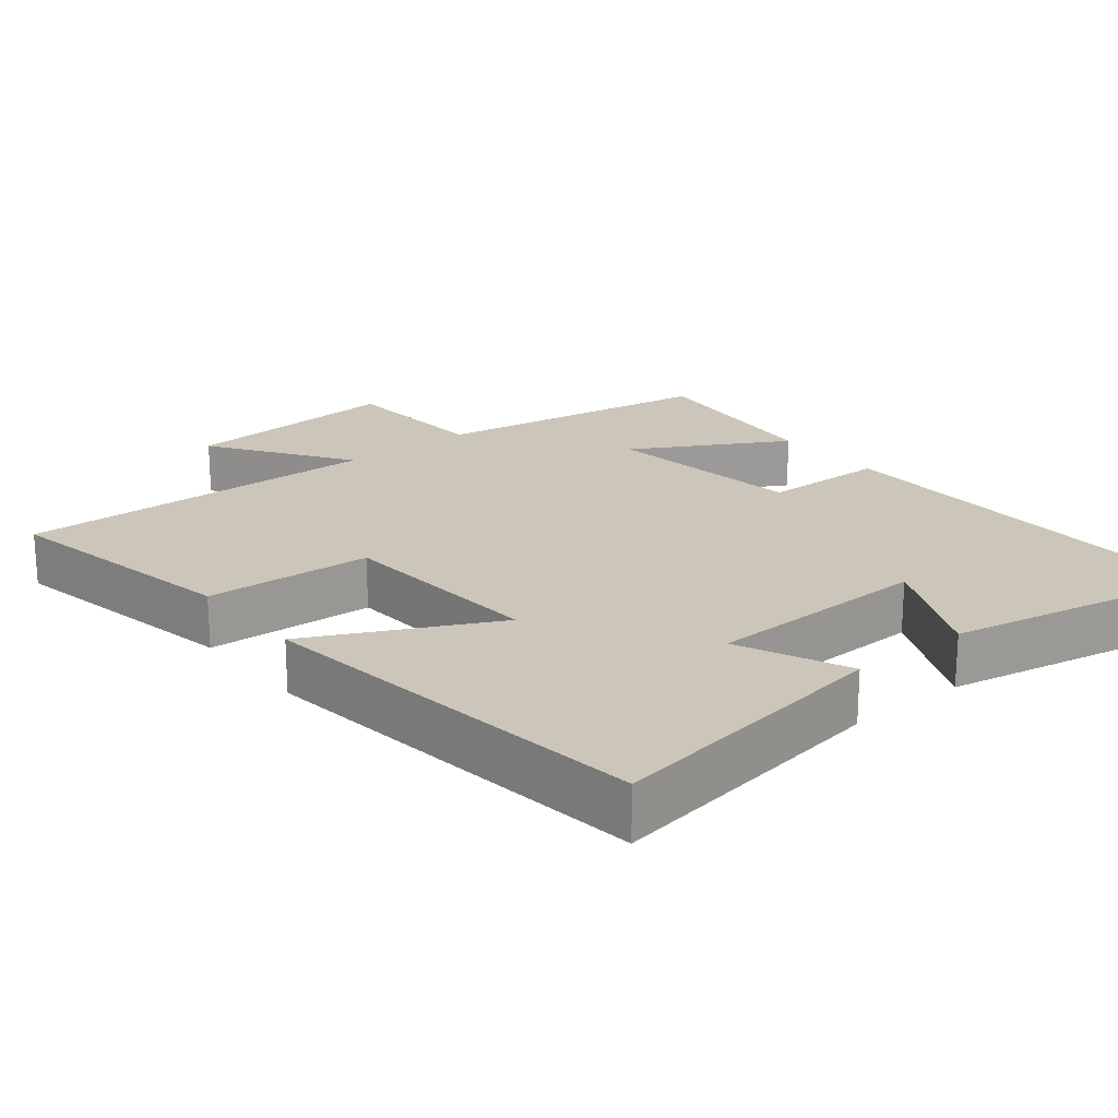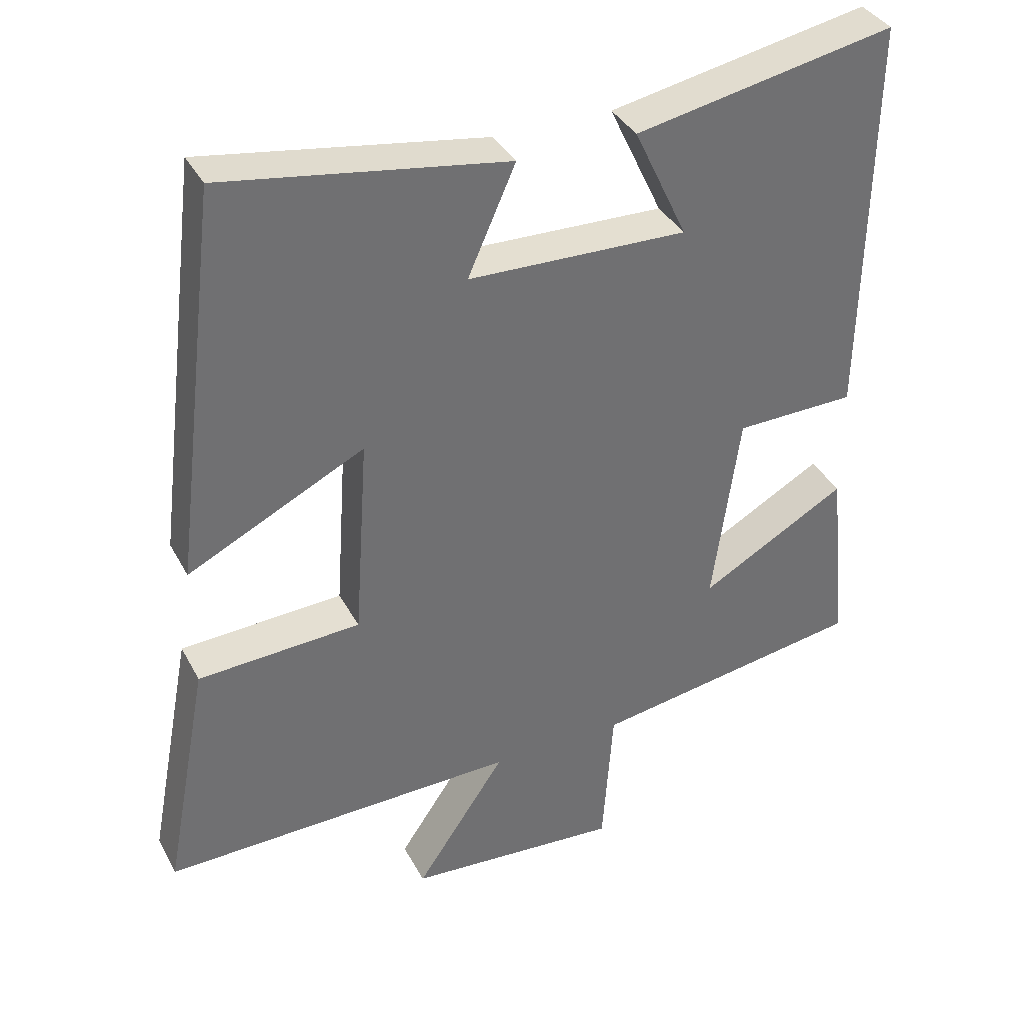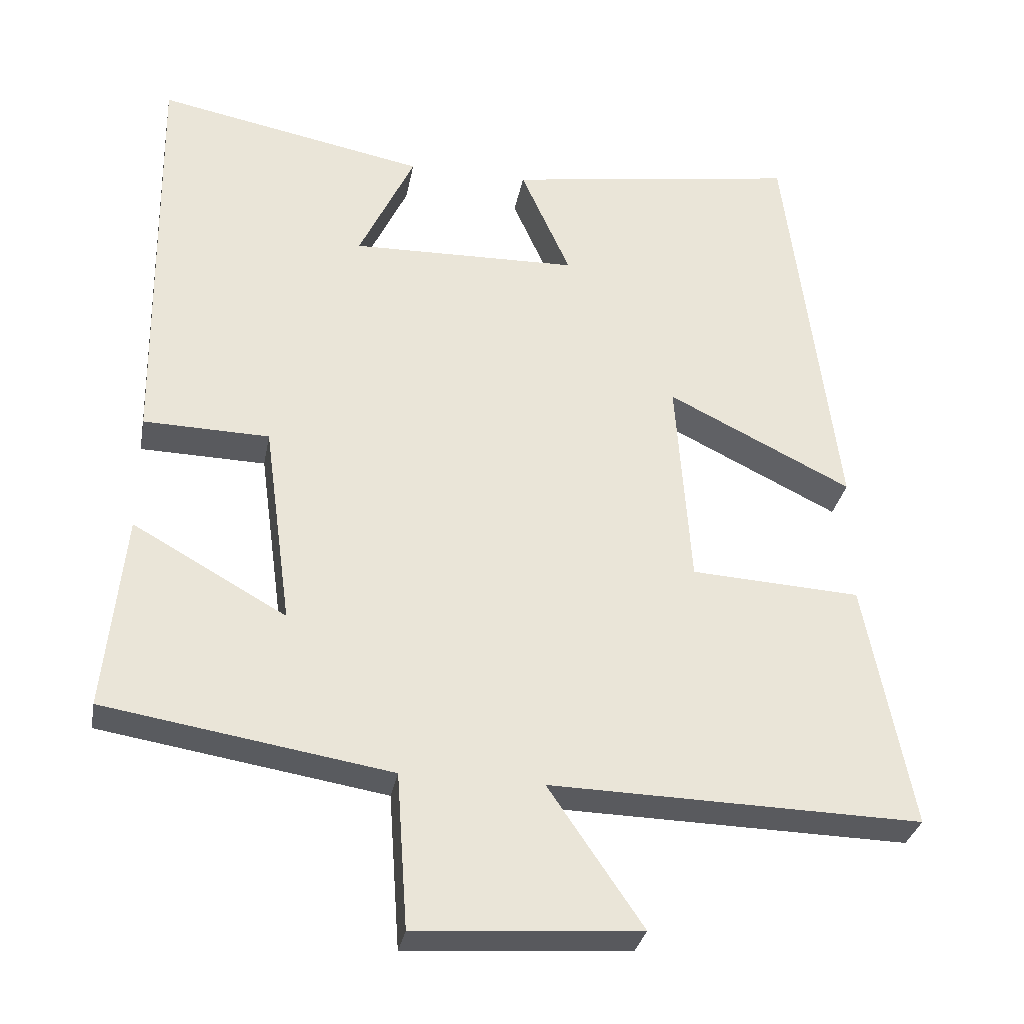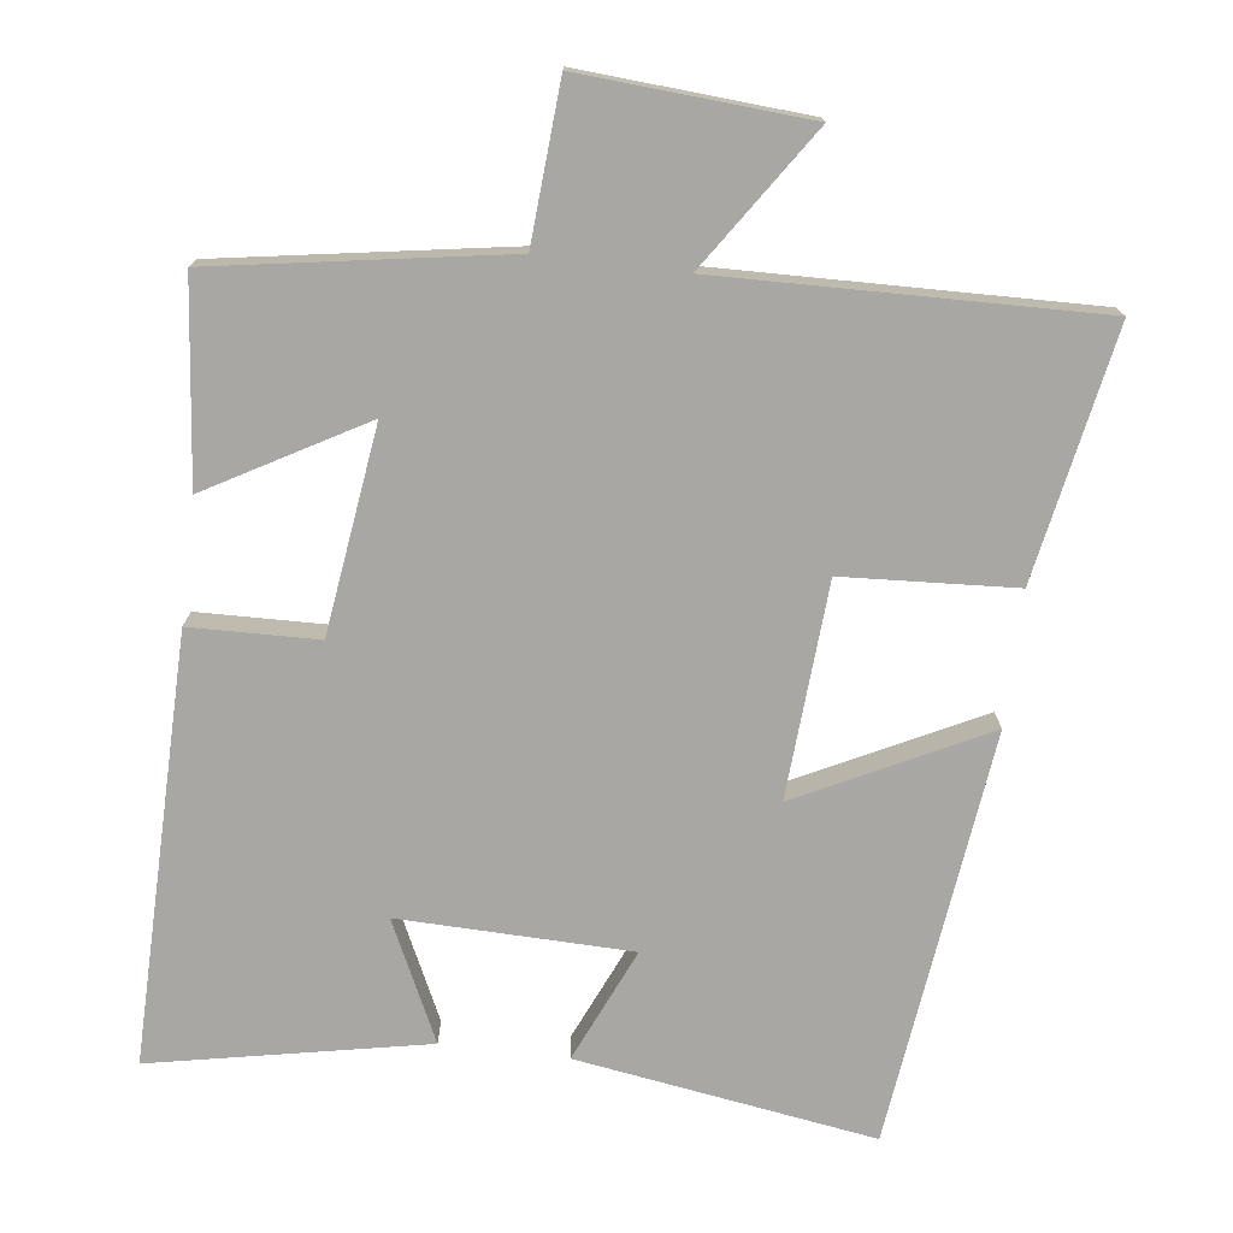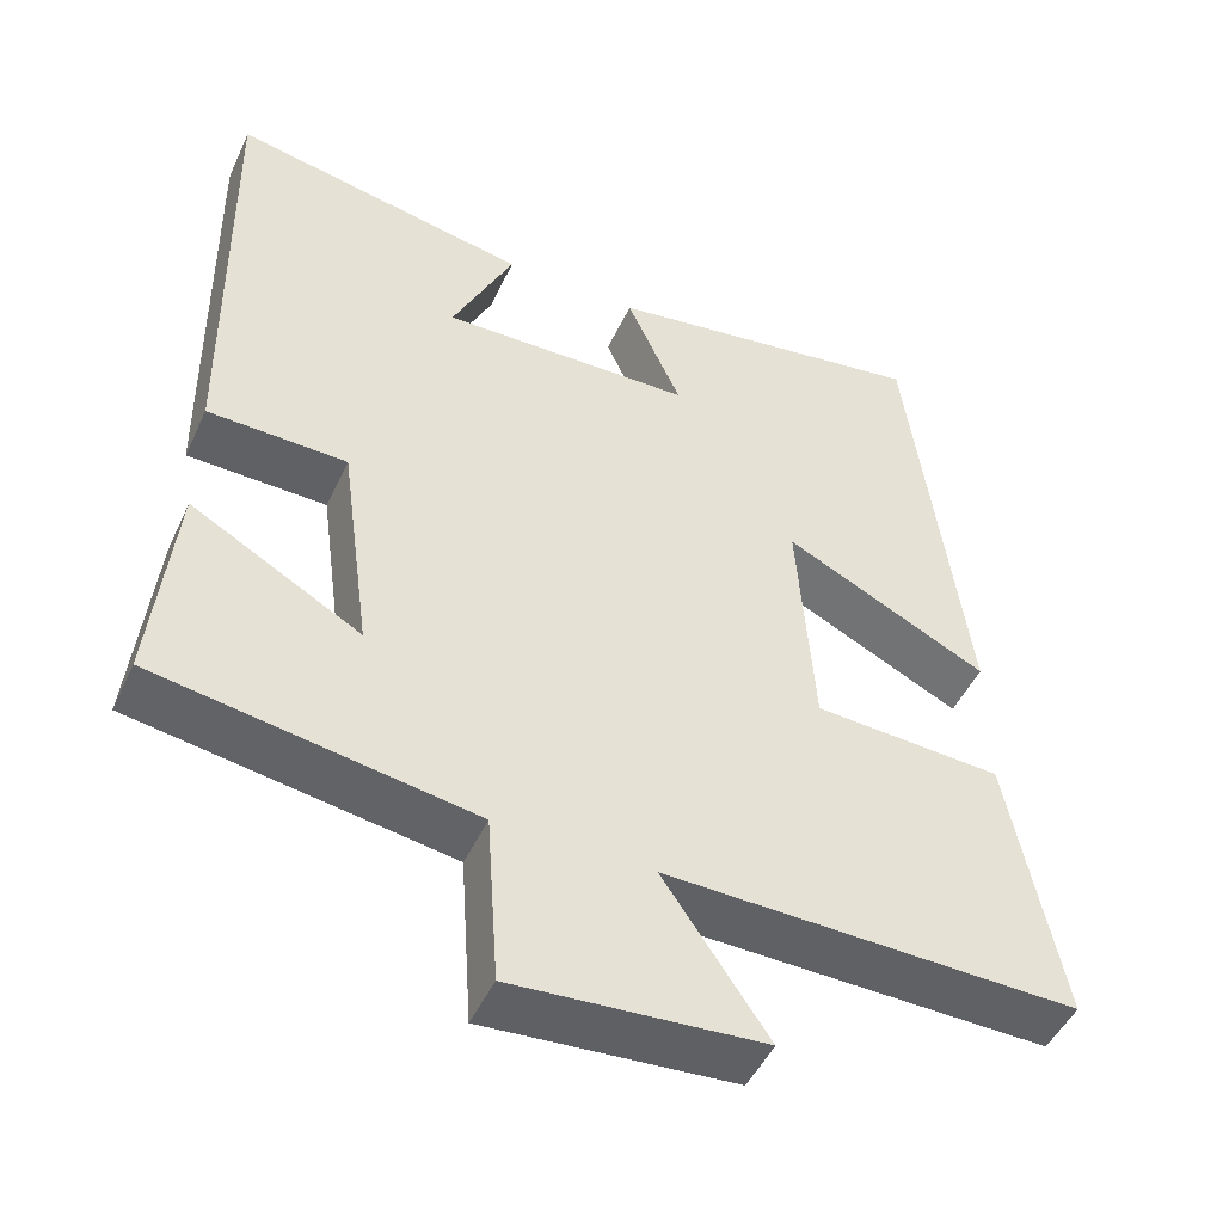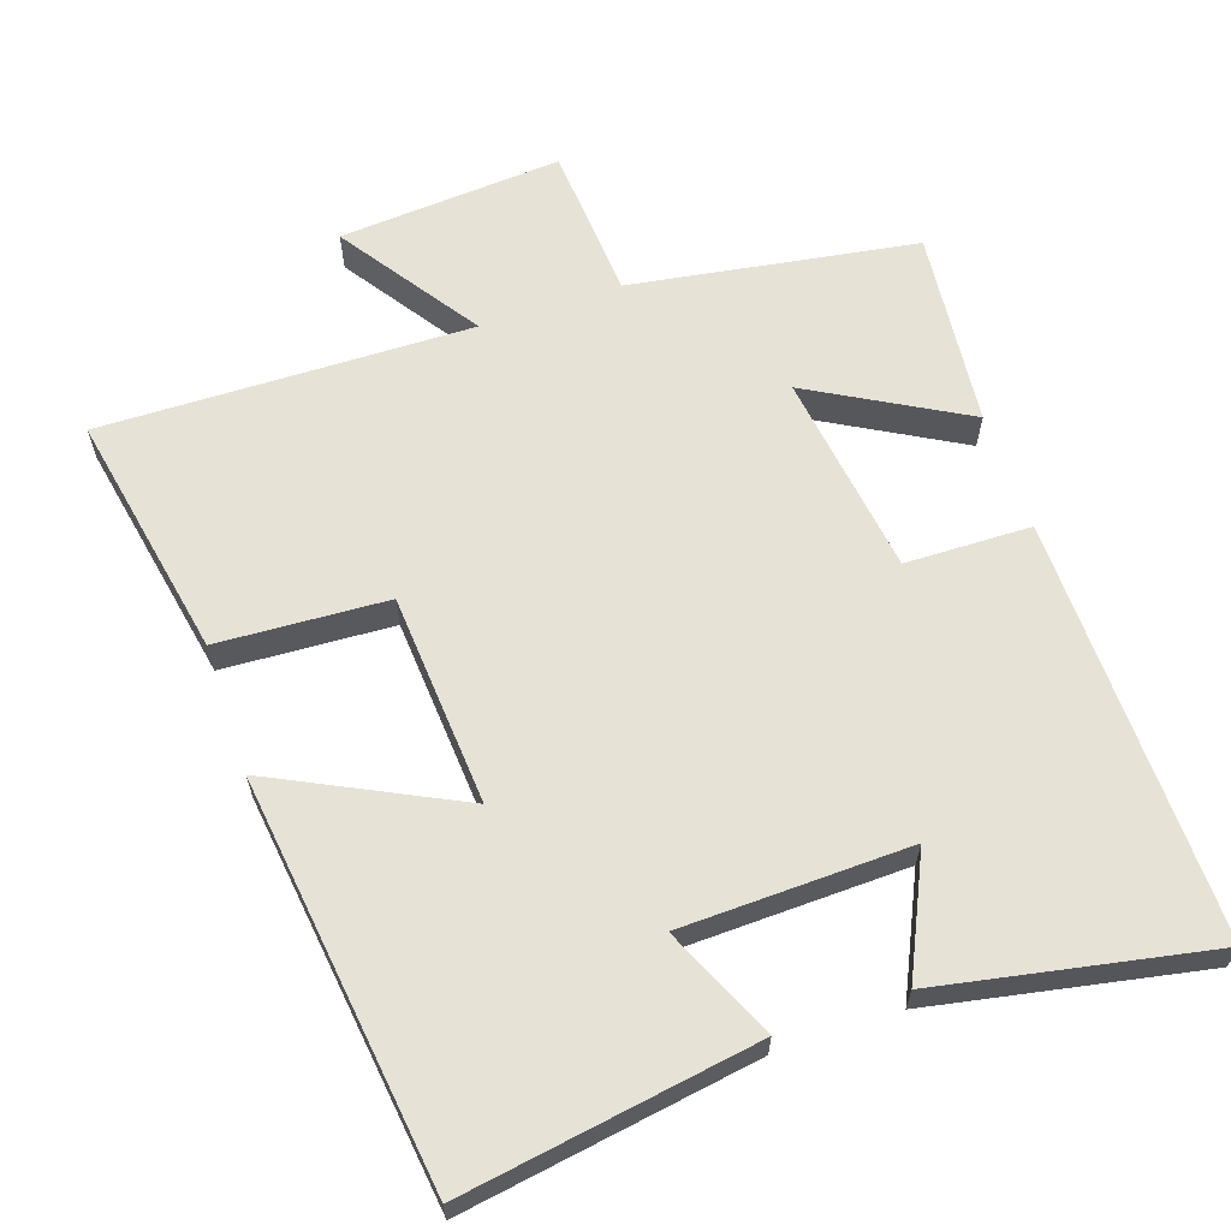
<metadata>
{"format":"obj","ext":"obj","renderer":"f3d","projection":"perspective","resolution":1024,"background":"white","views":[{"elev":20.9,"azim":-38.9,"up":"+Y"},{"elev":36.8,"azim":-25.2,"up":"+Z"},{"elev":-31.5,"azim":169.5,"up":"+Z"},{"elev":-74.8,"azim":173.1,"up":"+Y"},{"elev":-48.3,"azim":155.8,"up":"+Z"},{"elev":63.1,"azim":-18.8,"up":"+Y"}]}
</metadata>
<code>
v -0.431 0.07 0.563
v -0.029 0.07 0.5
v -0.097 0.07 0.347
v 0.215 0.07 0.339
v 0.139 0.07 0.5
v 0.509 0.07 0.572
v 0.5 0.07 -0.004
v 0.328 0.07 -0.008
v 0.29 0.07 -0.286
v 0.5 0.07 -0.168
v 0.527 0.07 -0.437
v 0.136 0.07 -0.5
v 0.121 0.07 -0.712
v -0.185 0.07 -0.69
v -0.056 0.07 -0.5
v -0.564 0.07 -0.511
v -0.5 0.07 -0.173
v -0.268 0.07 -0.16
v -0.248 0.07 0.13
v -0.5 0.07 0.005
v -0.431 0 0.563
v -0.029 0 0.5
v -0.097 0 0.347
v 0.215 0 0.339
v 0.139 0 0.5
v 0.509 0 0.572
v 0.5 0 -0.004
v 0.328 0 -0.008
v 0.29 0 -0.286
v 0.5 0 -0.168
v 0.527 0 -0.437
v 0.136 0 -0.5
v 0.121 0 -0.712
v -0.185 0 -0.69
v -0.056 0 -0.5
v -0.564 0 -0.511
v -0.5 0 -0.173
v -0.268 0 -0.16
v -0.248 0 0.13
v -0.5 0 0.005
f 1 2 3
f 20 1 3
f 19 20 3
f 18 19 3 4
f 15 16 17 18
f 15 18 4
f 12 13 14 15
f 11 12 15
f 10 11 15
f 9 10 15
f 8 9 15 4
f 7 8 4
f 4 5 6 7
f 23 22 21
f 23 21 40
f 23 40 39
f 24 23 39 38
f 38 37 36 35
f 24 38 35
f 35 34 33 32
f 35 32 31
f 35 31 30
f 35 30 29
f 24 35 29 28
f 24 28 27
f 27 26 25 24
f 1 21 22 2
f 2 22 23 3
f 3 23 24 4
f 4 24 25 5
f 5 25 26 6
f 6 26 27 7
f 7 27 28 8
f 8 28 29 9
f 9 29 30 10
f 10 30 31 11
f 11 31 32 12
f 12 32 33 13
f 13 33 34 14
f 14 34 35 15
f 15 35 36 16
f 16 36 37 17
f 17 37 38 18
f 18 38 39 19
f 19 39 40 20
f 20 40 21 1

</code>
